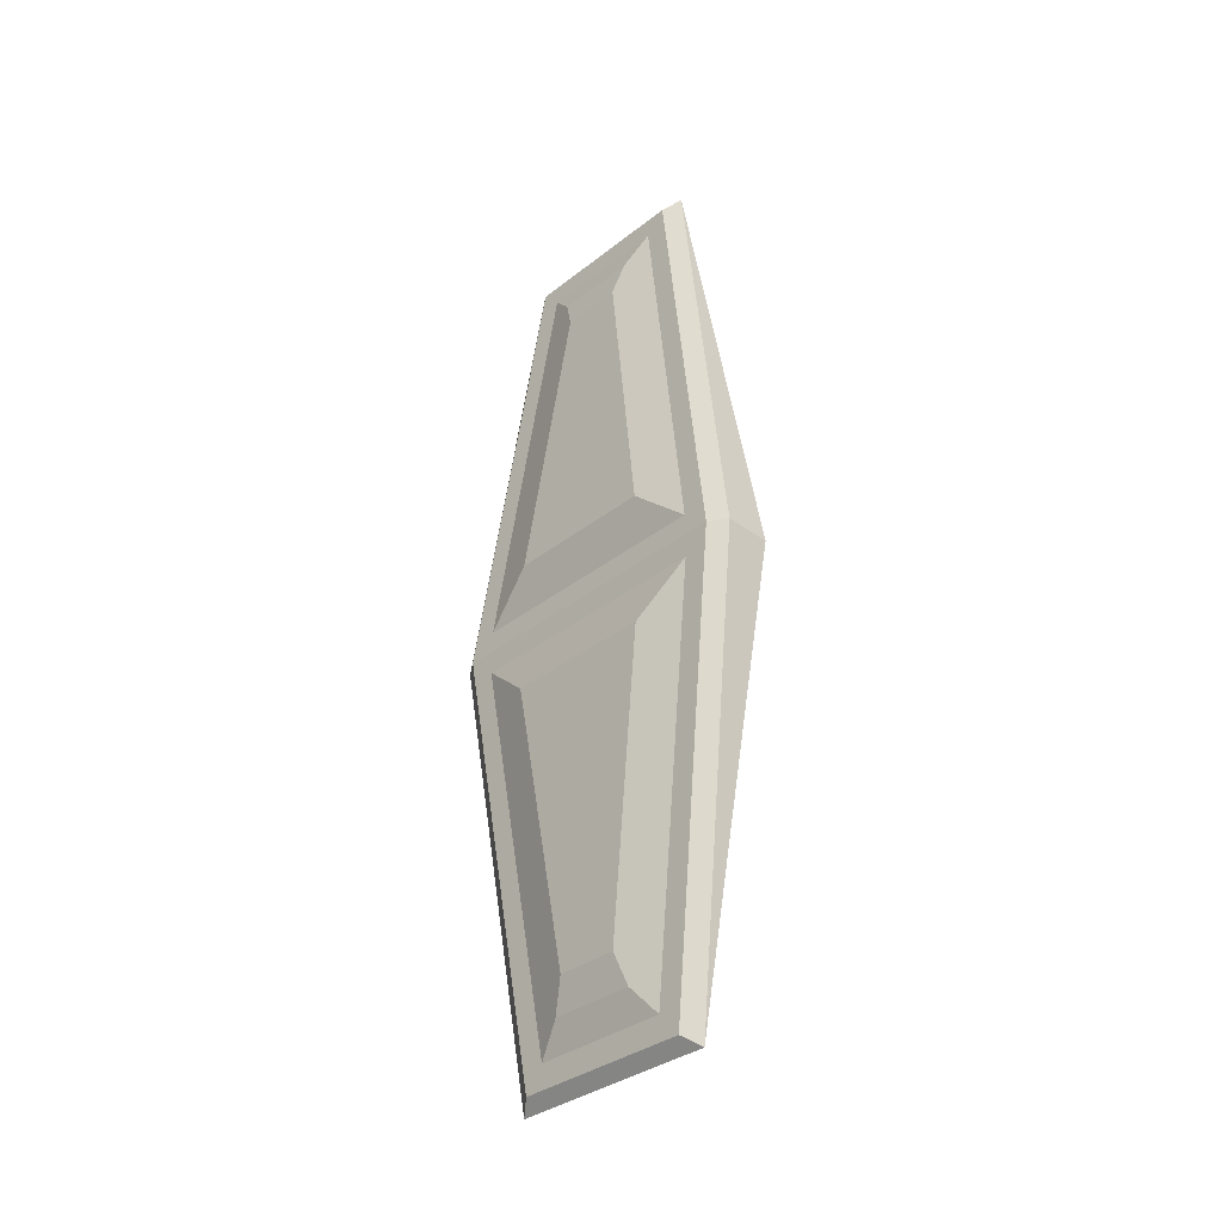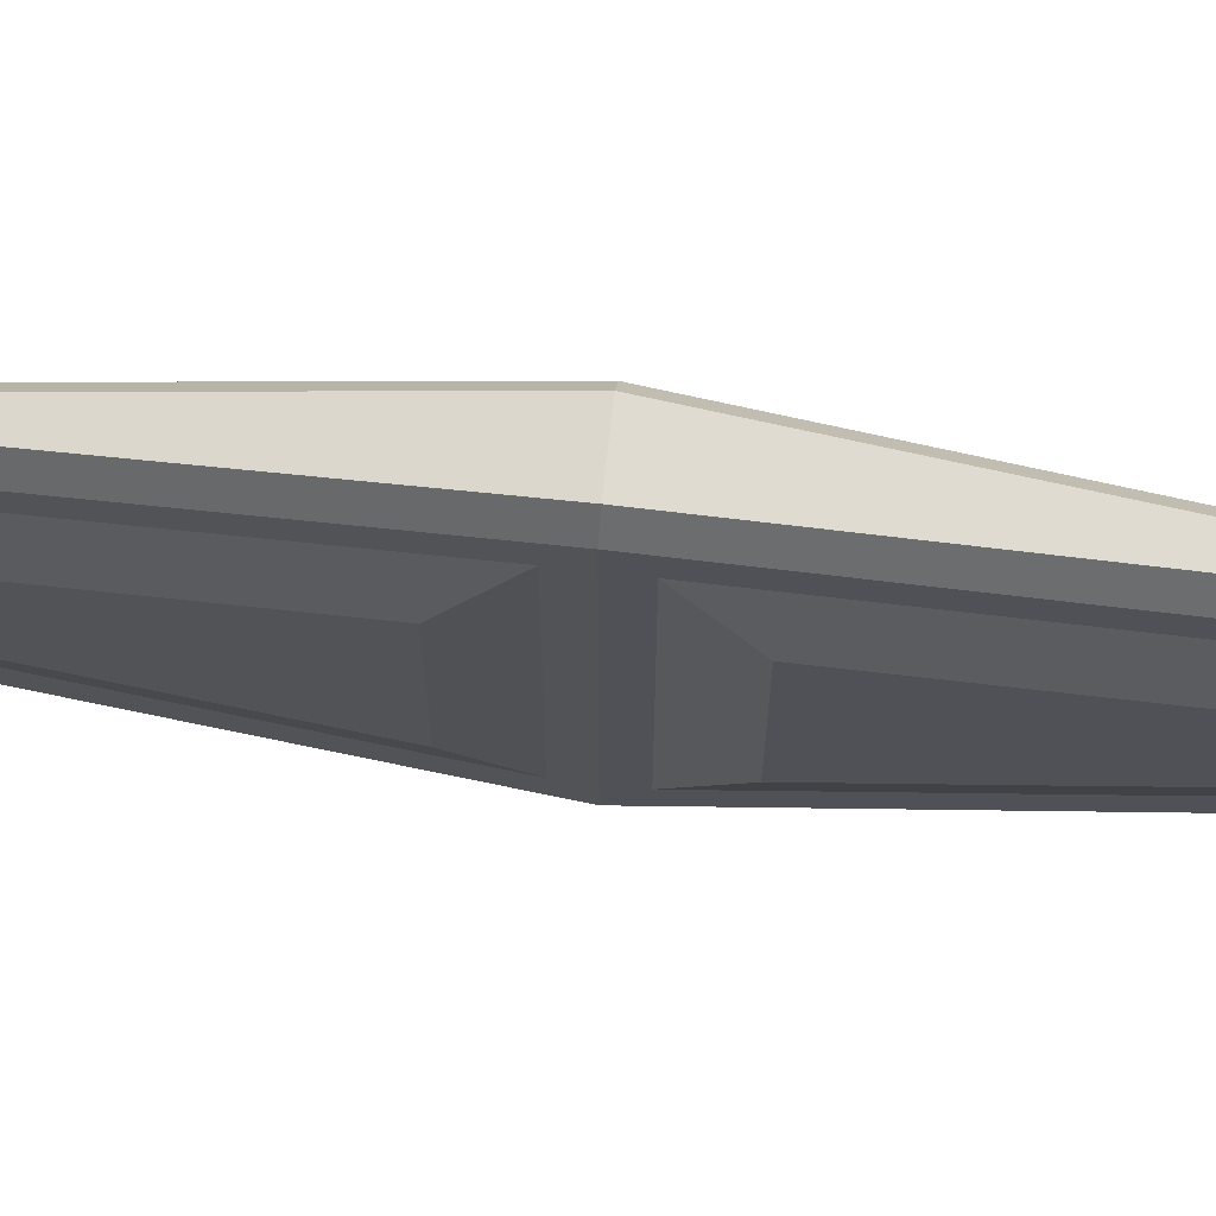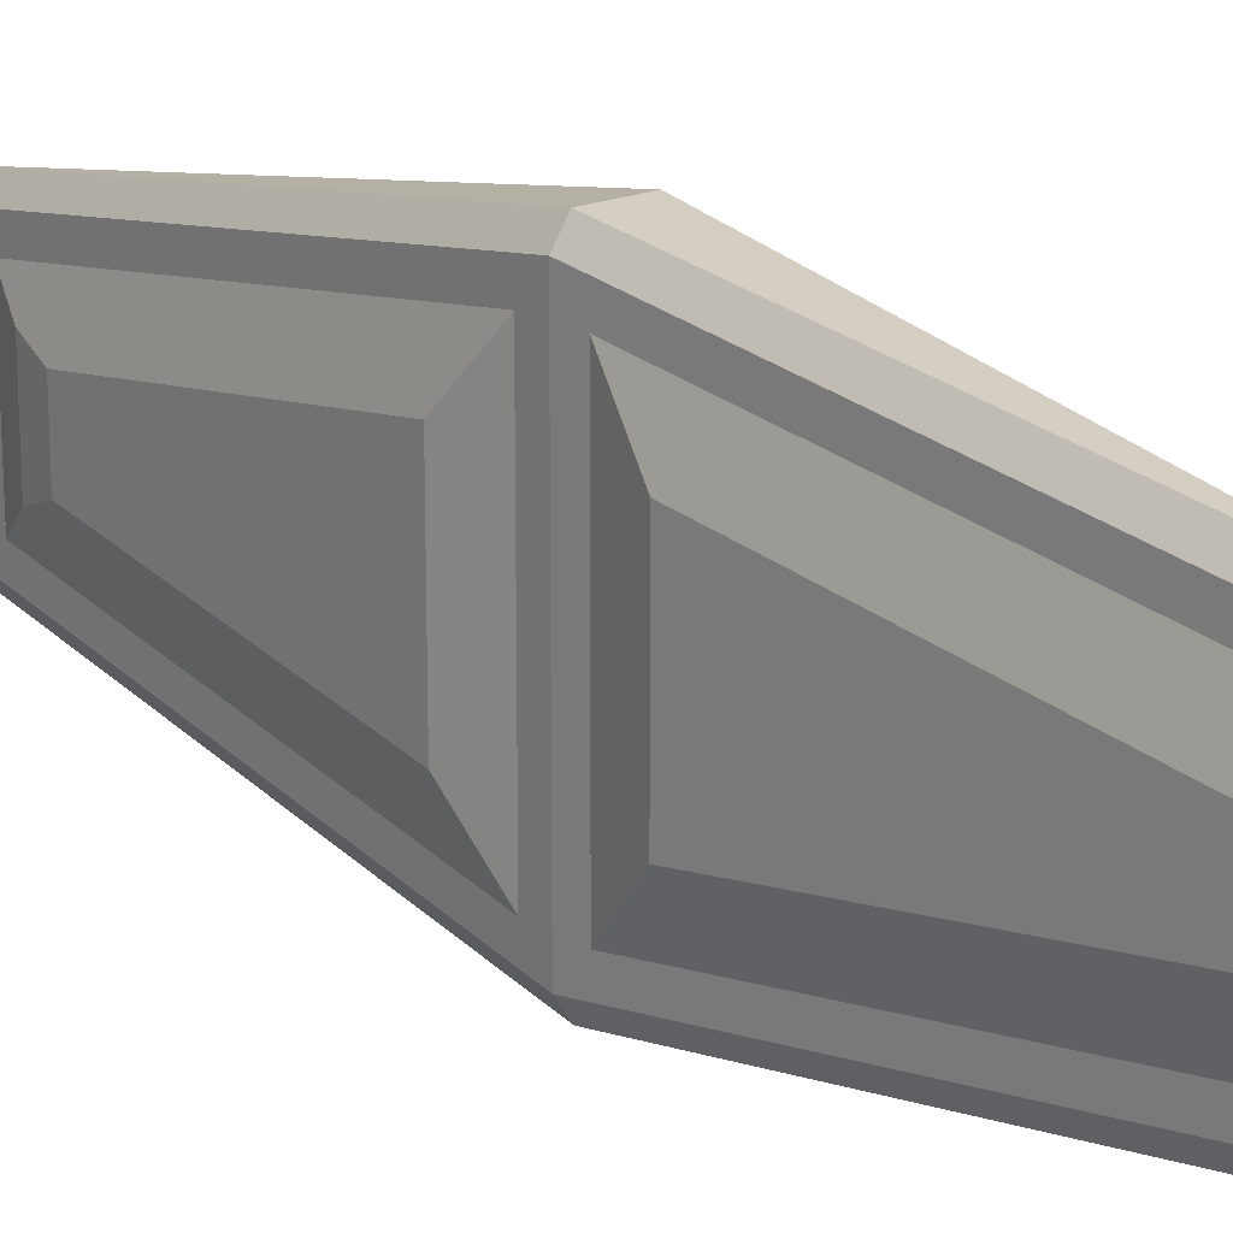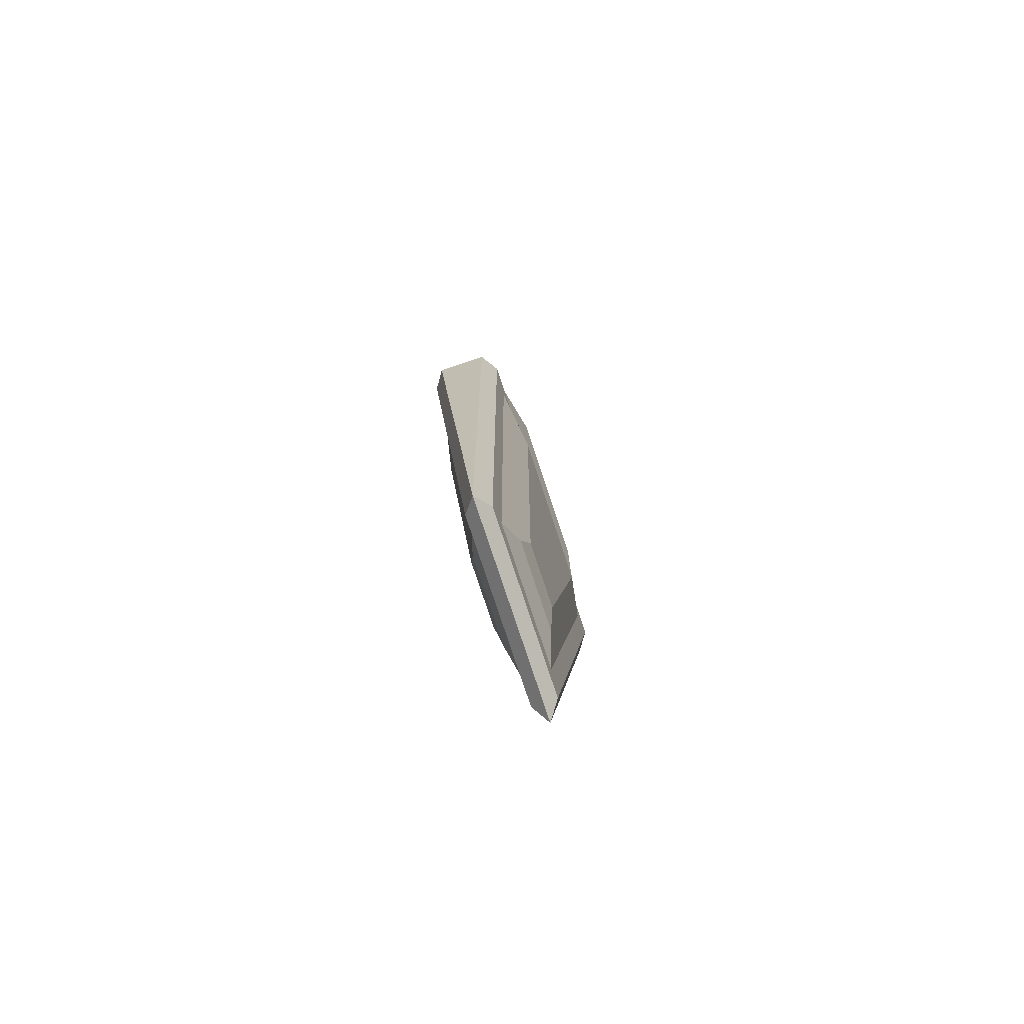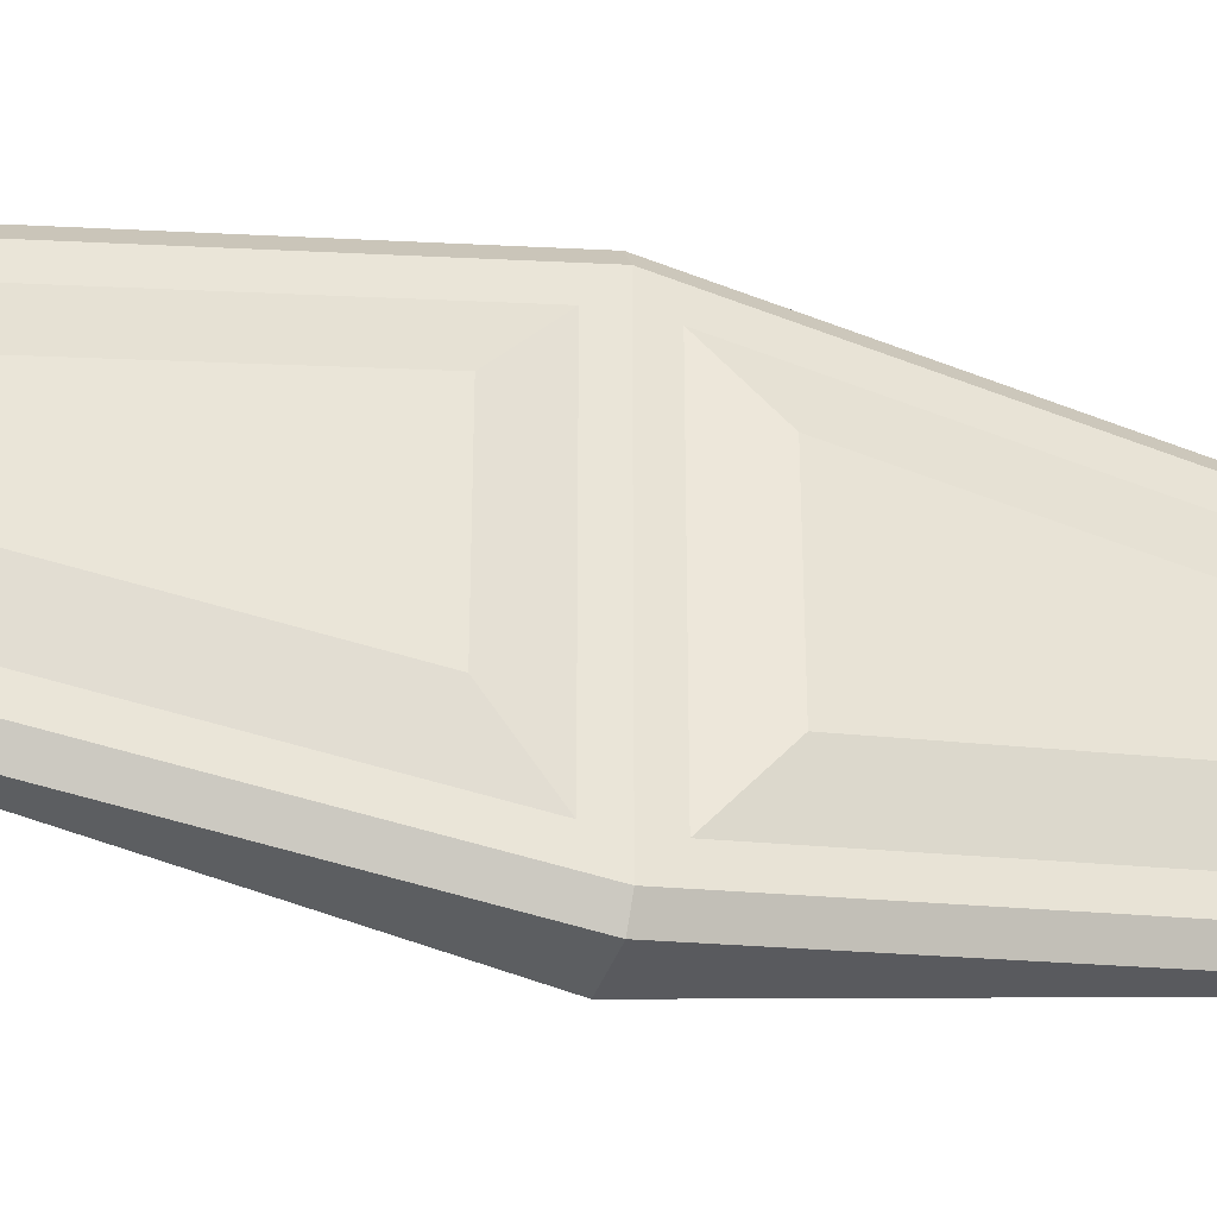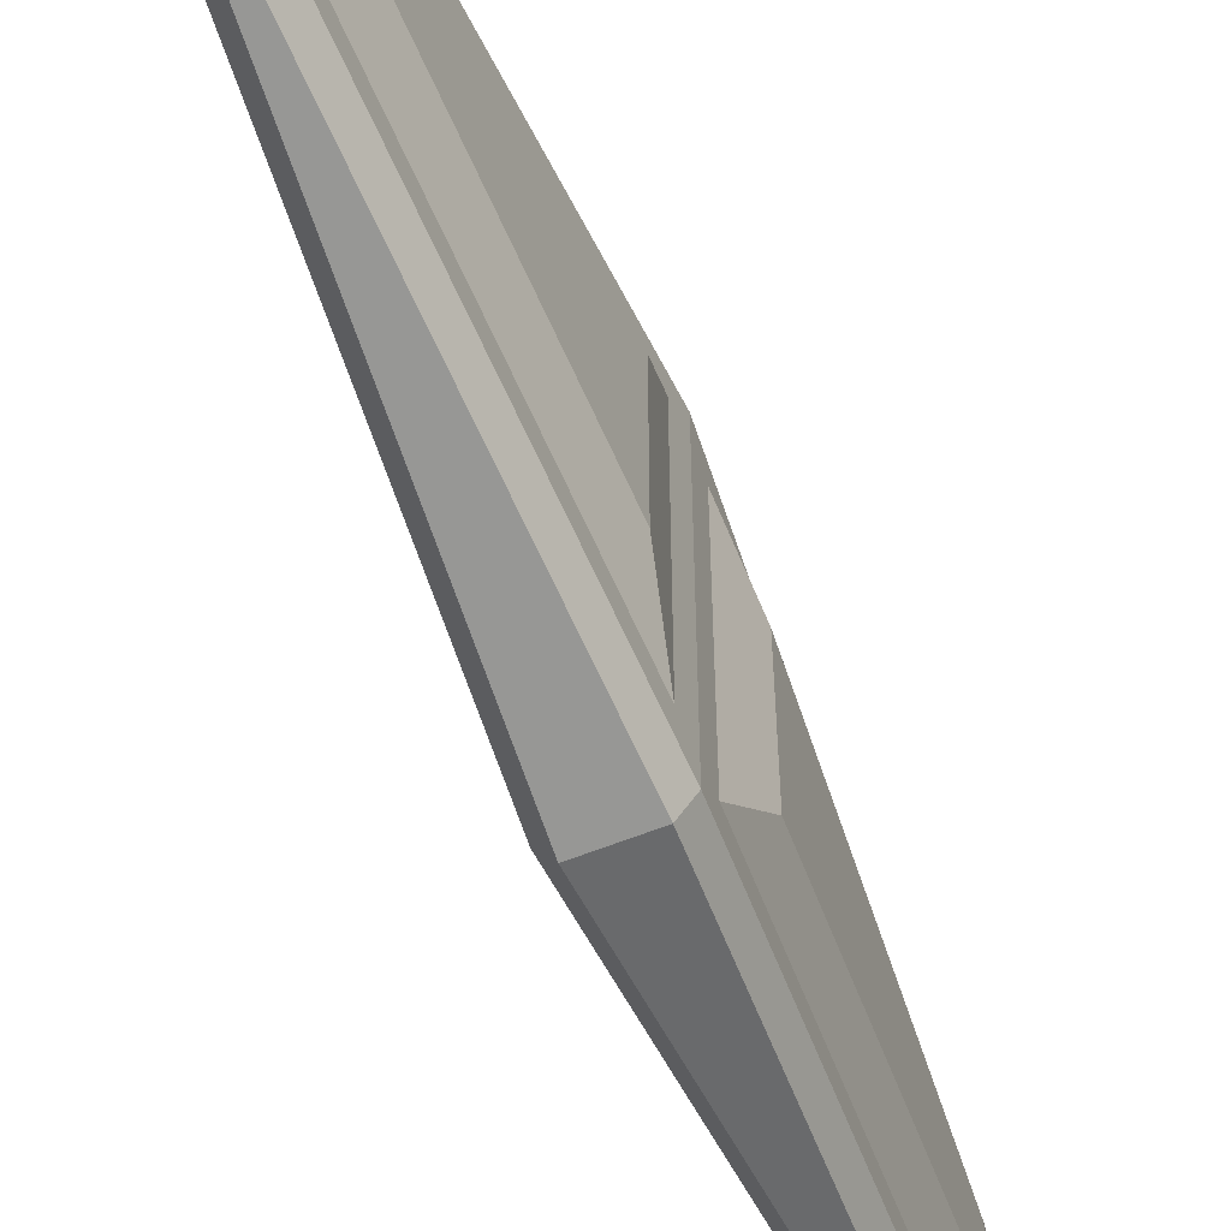
<metadata>
{"format":"obj","ext":"obj","renderer":"f3d","projection":"perspective","resolution":1024,"background":"white","views":[{"elev":-34.9,"azim":-43.9,"up":"+Y"},{"elev":69.6,"azim":96.4,"up":"+Z"},{"elev":18.7,"azim":139.4,"up":"+Z"},{"elev":-79.6,"azim":18.4,"up":"+Y"},{"elev":-36.1,"azim":73.3,"up":"+Z"},{"elev":-60.6,"azim":-157.8,"up":"+Z"}]}
</metadata>
<code>
o object1
g object1
v -0.5725 -0.04994 0.2795
v -0.5287 -0.9251 0.1482
v -0.4713 -0.9251 0.1482
v -0.4275 -0.04994 0.2795
v -0.5925 -0.1511 0.1634
v -0.5606 -0.7895 0.06758
v -0.548 -0.8618 0.09291
v -0.5725 -0.04994 -0.2795
v -0.5925 -0.1511 -0.1634
v -0.5287 -0.9251 -0.1482
v -0.548 -0.8618 -0.09291
v -0.5606 -0.7895 -0.06758
v -0.4275 -0.04994 -0.2795
v -0.4713 -0.9251 -0.1482
v -0.452 -0.8618 -0.09291
v -0.4394 -0.7895 -0.06758
v -0.4075 -0.1511 -0.1634
v -0.4394 -0.7895 0.06758
v -0.452 -0.8618 0.09291
v -0.4075 -0.1511 0.1634
f 1 2 3
f 1 3 4
f 6 7 2
f 1 6 2
f 1 5 6
f 1 8 5
f 8 9 5
f 10 11 12
f 12 9 8
f 8 10 12
f 10 8 13
f 10 13 14
f 16 15 14
f 16 14 13
f 13 17 16
f 19 15 16
f 19 16 18
f 18 16 17
f 18 17 20
f 20 17 4
f 17 13 4
f 15 19 14
f 19 3 14
f 10 2 11
f 2 7 11
f 6 12 11
f 6 11 7
f 5 9 12
f 5 12 6
f 8 1 4
f 8 4 13
f 3 19 18
f 18 20 4
f 3 18 4
f 2 10 14
f 2 14 3
o object2
g object2
v -0.4738 -0.975 -0.1913
v -0.425 0 -0.3375
v -0.425 0 0.3375
v -0.4738 -0.975 0.1913
v -0.5 -1 -0.225
v -0.45 0 -0.375
v -0.55 0 -0.375
v -0.575 0 -0.3375
v -0.5262 -0.975 -0.1913
v -0.5262 -0.975 0.1913
v -0.575 0 0.3375
v -0.5 -1 0.225
v -0.55 0 0.375
v -0.45 0 0.375
v -0.5 1 0.225
v -0.4738 0.975 0.1913
v -0.5 1 -0.225
v -0.4738 0.975 -0.1913
v -0.5262 0.975 0.1913
v -0.5262 0.975 -0.1913
f 21 22 23
f 21 23 24
f 25 26 21
f 26 22 21
f 25 27 26
f 29 28 27
f 29 27 25
f 30 31 29
f 31 28 29
f 32 33 30
f 33 31 30
f 34 33 32
f 35 33 34
f 35 34 36
f 34 23 36
f 37 35 36
f 37 36 38
f 35 37 39
f 37 40 39
f 39 31 33
f 39 33 35
f 40 28 39
f 28 31 39
f 25 32 29
f 32 30 29
f 37 27 40
f 27 28 40
f 26 27 37
f 38 22 26
f 38 26 37
f 32 25 21
f 32 21 24
f 24 23 34
f 24 34 32
f 36 23 22
f 36 22 38
o object3
g object3
v -0.5287 0.9251 0.1482
v -0.5287 0.9251 -0.1482
v -0.4713 0.9251 -0.1482
v -0.4713 0.9251 0.1482
v -0.452 0.8618 0.09291
v -0.452 0.8618 -0.09291
v -0.4275 0.04994 -0.2795
v -0.4394 0.7895 -0.06758
v -0.4075 0.1511 -0.1634
v -0.4275 0.04994 0.2795
v -0.4075 0.1511 0.1634
v -0.5725 0.04994 -0.2795
v -0.5725 0.04994 0.2795
v -0.5925 0.1511 -0.1634
v -0.5925 0.1511 0.1634
v -0.5606 0.7895 -0.06758
v -0.5606 0.7895 0.06758
v -0.548 0.8618 -0.09291
v -0.548 0.8618 0.09291
v -0.4394 0.7895 0.06758
f 44 43 41
f 43 42 41
f 43 44 45
f 43 45 46
f 43 46 48
f 48 49 47
f 47 43 48
f 50 47 49
f 50 49 51
f 47 50 52
f 50 53 52
f 55 54 52
f 55 52 53
f 57 56 55
f 56 54 55
f 59 58 57
f 58 56 57
f 41 59 57
f 57 55 53
f 41 57 53
f 56 58 42
f 56 42 52
f 52 54 56
f 51 49 60
f 49 48 60
f 60 48 45
f 48 46 45
f 60 45 44
f 50 60 44
f 50 51 60
f 50 44 53
f 44 41 53
f 58 59 41
f 58 41 42
f 43 47 42
f 47 52 42

</code>
